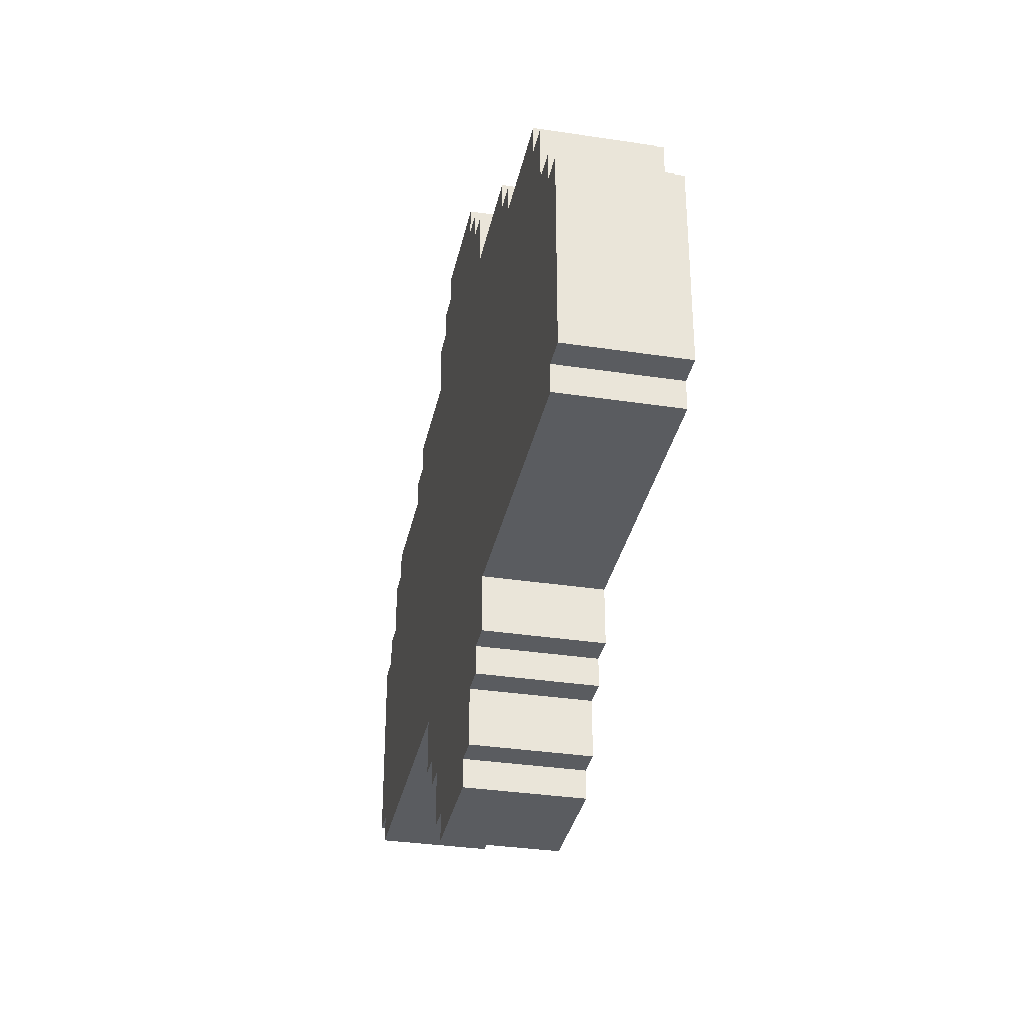
<metadata>
{"format":"obj","ext":"obj","renderer":"f3d","projection":"perspective","resolution":1024,"background":"white","views":[{"elev":-33.7,"azim":-101.7,"up":"+Z"}]}
</metadata>
<code>
o
v -1.6 0 0.2
v -1.6 0 -0.5
v -1.6 0.4 0.2
v -1.6 0.4 -0.5
v -1.5 0 0.3
v -1.5 0 0.2
v -1.5 0 -0.5
v -1.5 0 -0.6
v -1.5 0.4 0.3
v -1.5 0.4 0.2
v -1.5 0.4 -0.5
v -1.5 0.4 -0.6
v -1.4 0 0.5
v -1.4 0 0.3
v -1.4 0.4 0.5
v -1.4 0.4 0.3
v -1.3 0 0.6
v -1.3 0 0.5
v -1.3 0.4 0.6
v -1.3 0.4 0.5
v -0.9 0 0.7
v -0.9 0 0.6
v -0.9 0.4 0.7
v -0.9 0.4 0.6
v -0.8 0 0.8
v -0.8 0 0.7
v -0.8 0.4 0.8
v -0.8 0.4 0.7
v -0.5 0 -0.6
v -0.5 0 -0.8
v -0.5 0.4 -0.6
v -0.5 0.4 -0.8
v -0.4 0 1
v -0.4 0 0.8
v -0.4 0 -0.8
v -0.4 0 -0.9
v -0.4 0.4 1
v -0.4 0.4 0.8
v -0.4 0.4 -0.8
v -0.4 0.4 -0.9
v -0.3 0 1.1
v -0.3 0 1
v -0.3 0 -0.9
v -0.3 0 -1.1
v -0.3 0.4 1.1
v -0.3 0.4 1
v -0.3 0.4 -0.9
v -0.3 0.4 -1.1
v -0.2 0 1.2
v -0.2 0 1.1
v -0.2 0 -1.1
v -0.2 0 -1.2
v -0.2 0.4 1.2
v -0.2 0.4 1.1
v -0.2 0.4 -1.1
v -0.2 0.4 -1.2
v 0.2 0 1.2
v 0.2 0 1.1
v 0.2 0 -1.1
v 0.2 0 -1.2
v 0.2 0.4 1.2
v 0.2 0.4 1.1
v 0.2 0.4 -1.1
v 0.2 0.4 -1.2
v 0.3 0 1.1
v 0.3 0 1
v 0.3 0 -0.9
v 0.3 0 -1.1
v 0.3 0.4 1.1
v 0.3 0.4 1
v 0.3 0.4 -0.9
v 0.3 0.4 -1.1
v 0.4 0 1
v 0.4 0 0.8
v 0.4 0 -0.8
v 0.4 0 -0.9
v 0.4 0.4 1
v 0.4 0.4 0.8
v 0.4 0.4 -0.8
v 0.4 0.4 -0.9
v 0.5 0 -0.6
v 0.5 0 -0.8
v 0.5 0.4 -0.6
v 0.5 0.4 -0.8
v 0.8 0 0.8
v 0.8 0 0.7
v 0.8 0.4 0.8
v 0.8 0.4 0.7
v 0.9 0 0.7
v 0.9 0 0.6
v 0.9 0.4 0.7
v 0.9 0.4 0.6
v 1.3 0 0.6
v 1.3 0 0.5
v 1.3 0.4 0.6
v 1.3 0.4 0.5
v 1.4 0 0.5
v 1.4 0 0.3
v 1.4 0.4 0.5
v 1.4 0.4 0.3
v 1.5 0 0.3
v 1.5 0 0.2
v 1.5 0 -0.5
v 1.5 0 -0.6
v 1.5 0.4 0.3
v 1.5 0.4 0.2
v 1.5 0.4 -0.5
v 1.5 0.4 -0.6
v 1.6 0 0.2
v 1.6 0 -0.5
v 1.6 0.4 0.2
v 1.6 0.4 -0.5
v -0.2 0 1.2
v -0.2 0.4 1.2
v 0.2 0 1.2
v 0.2 0.4 1.2
v -0.3 0 1.1
v -0.3 0.4 1.1
v -0.2 0 1.1
v -0.2 0.4 1.1
v 0.2 0 1.1
v 0.2 0.4 1.1
v 0.3 0 1.1
v 0.3 0.4 1.1
v -0.4 0 1
v -0.4 0.4 1
v -0.3 0 1
v -0.3 0.4 1
v 0.3 0 1
v 0.3 0.4 1
v 0.4 0 1
v 0.4 0.4 1
v -0.8 0 0.8
v -0.8 0.4 0.8
v -0.4 0 0.8
v -0.4 0.4 0.8
v 0.4 0 0.8
v 0.4 0.4 0.8
v 0.8 0 0.8
v 0.8 0.4 0.8
v -0.9 0 0.7
v -0.9 0.4 0.7
v -0.8 0 0.7
v -0.8 0.4 0.7
v 0.8 0 0.7
v 0.8 0.4 0.7
v 0.9 0 0.7
v 0.9 0.4 0.7
v -1.3 0 0.6
v -1.3 0.4 0.6
v -0.9 0 0.6
v -0.9 0.4 0.6
v 0.9 0 0.6
v 0.9 0.4 0.6
v 1.3 0 0.6
v 1.3 0.4 0.6
v -1.4 0 0.5
v -1.4 0.4 0.5
v -1.3 0 0.5
v -1.3 0.4 0.5
v 1.3 0 0.5
v 1.3 0.4 0.5
v 1.4 0 0.5
v 1.4 0.4 0.5
v -1.5 0 0.3
v -1.5 0.4 0.3
v -1.4 0 0.3
v -1.4 0.4 0.3
v 1.4 0 0.3
v 1.4 0.4 0.3
v 1.5 0 0.3
v 1.5 0.4 0.3
v -1.6 0 0.2
v -1.6 0.4 0.2
v -1.5 0 0.2
v -1.5 0.4 0.2
v 1.5 0 0.2
v 1.5 0.4 0.2
v 1.6 0 0.2
v 1.6 0.4 0.2
v -1.6 0 -0.5
v -1.6 0.4 -0.5
v -1.5 0 -0.5
v -1.5 0.4 -0.5
v 1.5 0 -0.5
v 1.5 0.4 -0.5
v 1.6 0 -0.5
v 1.6 0.4 -0.5
v -1.5 0 -0.6
v -1.5 0.4 -0.6
v -0.5 0 -0.6
v -0.5 0.4 -0.6
v 0.5 0 -0.6
v 0.5 0.4 -0.6
v 1.5 0 -0.6
v 1.5 0.4 -0.6
v -0.5 0 -0.8
v -0.5 0.4 -0.8
v -0.4 0 -0.8
v -0.4 0.4 -0.8
v 0.4 0 -0.8
v 0.4 0.4 -0.8
v 0.5 0 -0.8
v 0.5 0.4 -0.8
v -0.4 0 -0.9
v -0.4 0.4 -0.9
v -0.3 0 -0.9
v -0.3 0.4 -0.9
v 0.3 0 -0.9
v 0.3 0.4 -0.9
v 0.4 0 -0.9
v 0.4 0.4 -0.9
v -0.3 0 -1.1
v -0.3 0.4 -1.1
v -0.2 0 -1.1
v -0.2 0.4 -1.1
v 0.2 0 -1.1
v 0.2 0.4 -1.1
v 0.3 0 -1.1
v 0.3 0.4 -1.1
v -0.2 0 -1.2
v -0.2 0.4 -1.2
v 0.2 0 -1.2
v 0.2 0.4 -1.2
v -0.2 0 1.2
v 0.2 0 1.2
v -0.3 0 1.1
v -0.2 0 1.1
v 0.2 0 1.1
v 0.3 0 1.1
v -0.4 0 1
v -0.3 0 1
v -0.1 0 1
v 0.1 0 1
v 0.3 0 1
v 0.4 0 1
v -0.2 0 0.9
v -0.1 0 0.9
v 0.1 0 0.9
v 0.2 0 0.9
v -0.8 0 0.8
v -0.4 0 0.8
v -0.1 0 0.8
v 0.1 0 0.8
v 0.4 0 0.8
v 0.8 0 0.8
v -0.9 0 0.7
v -0.8 0 0.7
v 0.8 0 0.7
v 0.9 0 0.7
v -1.3 0 0.6
v -0.9 0 0.6
v -0.7 0 0.6
v -0.5 0 0.6
v -0.3 0 0.6
v -0.2 0 0.6
v 0.2 0 0.6
v 0.3 0 0.6
v 0.5 0 0.6
v 0.7 0 0.6
v 0.9 0 0.6
v 1.3 0 0.6
v -1.4 0 0.5
v -1.3 0 0.5
v 1.3 0 0.5
v 1.4 0 0.5
v -1.2 0 0.4
v -1 0 0.4
v -0.5 0 0.4
v -0.3 0 0.4
v -0.1 0 0.4
v 0.1 0 0.4
v 0.3 0 0.4
v 0.5 0 0.4
v 1 0 0.4
v 1.2 0 0.4
v -1.5 0 0.3
v -1.4 0 0.3
v -0.7 0 0.3
v -0.5 0 0.3
v -0.1 0 0.3
v 0.1 0 0.3
v 0.5 0 0.3
v 0.7 0 0.3
v 1.4 0 0.3
v 1.5 0 0.3
v -1.6 0 0.2
v -1.5 0 0.2
v -1 0 0.2
v -0.7 0 0.2
v 0.7 0 0.2
v 1 0 0.2
v 1.5 0 0.2
v 1.6 0 0.2
v -1.4 0 0.1
v -1.3 0 0.1
v -1.2 0 0.1
v -1 0 0.1
v -0.7 0 0.1
v -0.5 0 0.1
v -0.1 0 0.1
v 0.1 0 0.1
v 0.5 0 0.1
v 0.7 0 0.1
v 1 0 0.1
v 1.2 0 0.1
v 1.3 0 0.1
v 1.4 0 0.1
v -1.4 0 -1.192e-07
v -1.3 0 -1.192e-07
v -0.3 0 -1.192e-07
v -0.2 0 -1.192e-07
v 0.2 0 -1.192e-07
v 0.3 0 -1.192e-07
v 1.3 0 -1.192e-07
v 1.4 0 -1.192e-07
v -1.2 0 -0.1
v -1 0 -0.1
v -0.3 0 -0.1
v -0.2 0 -0.1
v 0.2 0 -0.1
v 0.3 0 -0.1
v 1 0 -0.1
v 1.2 0 -0.1
v -1.2 0 -0.2
v -0.6 0 -0.2
v 0.6 0 -0.2
v 1.2 0 -0.2
v -1.4 0 -0.3
v -1.3 0 -0.3
v -1.1 0 -0.3
v -0.7 0 -0.3
v -0.3 0 -0.3
v -0.2 0 -0.3
v -0.1 0 -0.3
v 0.1 0 -0.3
v 0.2 0 -0.3
v 0.3 0 -0.3
v 0.7 0 -0.3
v 1.1 0 -0.3
v 1.3 0 -0.3
v 1.4 0 -0.3
v -1.4 0 -0.4
v -1.3 0 -0.4
v -1.2 0 -0.4
v -1.1 0 -0.4
v -0.7 0 -0.4
v -0.6 0 -0.4
v -0.5 0 -0.4
v -0.3 0 -0.4
v -0.2 0 -0.4
v 0.2 0 -0.4
v 0.3 0 -0.4
v 0.5 0 -0.4
v 0.6 0 -0.4
v 0.7 0 -0.4
v 1.1 0 -0.4
v 1.2 0 -0.4
v 1.3 0 -0.4
v 1.4 0 -0.4
v -1.6 0 -0.5
v -1.5 0 -0.5
v 1.5 0 -0.5
v 1.6 0 -0.5
v -1.5 0 -0.6
v -0.5 0 -0.6
v -0.3 0 -0.6
v -0.1 0 -0.6
v 0.1 0 -0.6
v 0.3 0 -0.6
v 0.5 0 -0.6
v 1.5 0 -0.6
v -0.3 0 -0.7
v -0.1 0 -0.7
v 0.1 0 -0.7
v 0.3 0 -0.7
v -0.5 0 -0.8
v -0.4 0 -0.8
v 0.4 0 -0.8
v 0.5 0 -0.8
v -0.4 0 -0.9
v -0.3 0 -0.9
v -0.1 0 -0.9
v 0.1 0 -0.9
v 0.3 0 -0.9
v 0.4 0 -0.9
v -0.1 0 -1
v 0.1 0 -1
v -0.3 0 -1.1
v -0.2 0 -1.1
v 0.2 0 -1.1
v 0.3 0 -1.1
v -0.2 0 -1.2
v 0.2 0 -1.2
v -0.2 0.4 1.2
v 0.2 0.4 1.2
v -0.3 0.4 1.1
v -0.2 0.4 1.1
v 0.2 0.4 1.1
v 0.3 0.4 1.1
v -0.4 0.4 1
v -0.3 0.4 1
v -0.1 0.4 1
v 0.1 0.4 1
v 0.3 0.4 1
v 0.4 0.4 1
v -0.2 0.4 0.9
v -0.1 0.4 0.9
v 0.1 0.4 0.9
v 0.2 0.4 0.9
v -0.8 0.4 0.8
v -0.4 0.4 0.8
v -0.1 0.4 0.8
v 0.1 0.4 0.8
v 0.4 0.4 0.8
v 0.8 0.4 0.8
v -0.9 0.4 0.7
v -0.8 0.4 0.7
v 0.8 0.4 0.7
v 0.9 0.4 0.7
v -1.3 0.4 0.6
v -0.9 0.4 0.6
v -0.7 0.4 0.6
v -0.5 0.4 0.6
v -0.3 0.4 0.6
v -0.2 0.4 0.6
v 0.2 0.4 0.6
v 0.3 0.4 0.6
v 0.5 0.4 0.6
v 0.7 0.4 0.6
v 0.9 0.4 0.6
v 1.3 0.4 0.6
v -1.4 0.4 0.5
v -1.3 0.4 0.5
v 1.3 0.4 0.5
v 1.4 0.4 0.5
v -1.2 0.4 0.4
v -1 0.4 0.4
v -0.5 0.4 0.4
v -0.3 0.4 0.4
v -0.1 0.4 0.4
v 0.1 0.4 0.4
v 0.3 0.4 0.4
v 0.5 0.4 0.4
v 1 0.4 0.4
v 1.2 0.4 0.4
v -1.5 0.4 0.3
v -1.4 0.4 0.3
v -0.7 0.4 0.3
v -0.5 0.4 0.3
v -0.1 0.4 0.3
v 0.1 0.4 0.3
v 0.5 0.4 0.3
v 0.7 0.4 0.3
v 1.4 0.4 0.3
v 1.5 0.4 0.3
v -1.6 0.4 0.2
v -1.5 0.4 0.2
v -1 0.4 0.2
v -0.7 0.4 0.2
v 0.7 0.4 0.2
v 1 0.4 0.2
v 1.5 0.4 0.2
v 1.6 0.4 0.2
v -1.4 0.4 0.1
v -1.3 0.4 0.1
v -1.2 0.4 0.1
v -1 0.4 0.1
v -0.7 0.4 0.1
v -0.5 0.4 0.1
v -0.1 0.4 0.1
v 0.1 0.4 0.1
v 0.5 0.4 0.1
v 0.7 0.4 0.1
v 1 0.4 0.1
v 1.2 0.4 0.1
v 1.3 0.4 0.1
v 1.4 0.4 0.1
v -1.4 0.4 -1.192e-07
v -1.3 0.4 -1.192e-07
v -0.3 0.4 -1.192e-07
v -0.2 0.4 -1.192e-07
v 0.2 0.4 -1.192e-07
v 0.3 0.4 -1.192e-07
v 1.3 0.4 -1.192e-07
v 1.4 0.4 -1.192e-07
v -1.2 0.4 -0.1
v -1 0.4 -0.1
v -0.3 0.4 -0.1
v -0.2 0.4 -0.1
v 0.2 0.4 -0.1
v 0.3 0.4 -0.1
v 1 0.4 -0.1
v 1.2 0.4 -0.1
v -1.2 0.4 -0.2
v -0.6 0.4 -0.2
v 0.6 0.4 -0.2
v 1.2 0.4 -0.2
v -1.4 0.4 -0.3
v -1.3 0.4 -0.3
v -1.1 0.4 -0.3
v -0.7 0.4 -0.3
v -0.3 0.4 -0.3
v -0.2 0.4 -0.3
v -0.1 0.4 -0.3
v 0.1 0.4 -0.3
v 0.2 0.4 -0.3
v 0.3 0.4 -0.3
v 0.7 0.4 -0.3
v 1.1 0.4 -0.3
v 1.3 0.4 -0.3
v 1.4 0.4 -0.3
v -1.4 0.4 -0.4
v -1.3 0.4 -0.4
v -1.2 0.4 -0.4
v -1.1 0.4 -0.4
v -0.7 0.4 -0.4
v -0.6 0.4 -0.4
v -0.5 0.4 -0.4
v -0.3 0.4 -0.4
v -0.2 0.4 -0.4
v 0.2 0.4 -0.4
v 0.3 0.4 -0.4
v 0.5 0.4 -0.4
v 0.6 0.4 -0.4
v 0.7 0.4 -0.4
v 1.1 0.4 -0.4
v 1.2 0.4 -0.4
v 1.3 0.4 -0.4
v 1.4 0.4 -0.4
v -1.6 0.4 -0.5
v -1.5 0.4 -0.5
v 1.5 0.4 -0.5
v 1.6 0.4 -0.5
v -1.5 0.4 -0.6
v -0.5 0.4 -0.6
v -0.3 0.4 -0.6
v -0.1 0.4 -0.6
v 0.1 0.4 -0.6
v 0.3 0.4 -0.6
v 0.5 0.4 -0.6
v 1.5 0.4 -0.6
v -0.3 0.4 -0.7
v -0.1 0.4 -0.7
v 0.1 0.4 -0.7
v 0.3 0.4 -0.7
v -0.5 0.4 -0.8
v -0.4 0.4 -0.8
v 0.4 0.4 -0.8
v 0.5 0.4 -0.8
v -0.4 0.4 -0.9
v -0.3 0.4 -0.9
v -0.1 0.4 -0.9
v 0.1 0.4 -0.9
v 0.3 0.4 -0.9
v 0.4 0.4 -0.9
v -0.1 0.4 -1
v 0.1 0.4 -1
v -0.3 0.4 -1.1
v -0.2 0.4 -1.1
v 0.2 0.4 -1.1
v 0.3 0.4 -1.1
v -0.2 0.4 -1.2
v 0.2 0.4 -1.2
f 3 2 1
f 4 2 3
f 9 6 5
f 10 6 9
f 11 8 7
f 12 8 11
f 15 14 13
f 16 14 15
f 19 18 17
f 20 18 19
f 23 22 21
f 24 22 23
f 27 26 25
f 28 26 27
f 31 30 29
f 32 30 31
f 37 34 33
f 38 34 37
f 39 36 35
f 40 36 39
f 45 42 41
f 46 42 45
f 47 44 43
f 48 44 47
f 53 50 49
f 54 50 53
f 55 52 51
f 56 52 55
f 57 58 61
f 61 58 62
f 59 60 63
f 63 60 64
f 65 66 69
f 69 66 70
f 67 68 71
f 71 68 72
f 73 74 77
f 77 74 78
f 75 76 79
f 79 76 80
f 81 82 83
f 83 82 84
f 85 86 87
f 87 86 88
f 89 90 91
f 91 90 92
f 93 94 95
f 95 94 96
f 97 98 99
f 99 98 100
f 101 102 105
f 105 102 106
f 103 104 107
f 107 104 108
f 109 110 111
f 111 110 112
f 115 114 113
f 116 114 115
f 119 118 117
f 120 118 119
f 123 122 121
f 124 122 123
f 127 126 125
f 128 126 127
f 131 130 129
f 132 130 131
f 135 134 133
f 136 134 135
f 139 138 137
f 140 138 139
f 143 142 141
f 144 142 143
f 147 146 145
f 148 146 147
f 151 150 149
f 152 150 151
f 155 154 153
f 156 154 155
f 159 158 157
f 160 158 159
f 163 162 161
f 164 162 163
f 167 166 165
f 168 166 167
f 171 170 169
f 172 170 171
f 175 174 173
f 176 174 175
f 179 178 177
f 180 178 179
f 181 182 183
f 183 182 184
f 185 186 187
f 187 186 188
f 189 190 191
f 191 190 192
f 193 194 195
f 195 194 196
f 197 198 199
f 199 198 200
f 201 202 203
f 203 202 204
f 205 206 207
f 207 206 208
f 209 210 211
f 211 210 212
f 213 214 215
f 215 214 216
f 217 218 219
f 219 218 220
f 221 222 223
f 223 222 224
f 228 226 225
f 229 226 228
f 232 228 227
f 232 230 229
f 232 229 228
f 233 230 232
f 234 230 233
f 235 230 234
f 237 232 231
f 237 233 232
f 238 234 233
f 238 233 237
f 239 236 235
f 239 234 238
f 239 235 234
f 240 236 239
f 242 237 231
f 243 238 237
f 243 239 238
f 243 240 239
f 244 240 243
f 245 236 240
f 248 242 241
f 249 246 245
f 252 248 247
f 253 242 248
f 253 248 252
f 254 242 253
f 255 237 242
f 255 242 254
f 256 243 237
f 256 237 255
f 257 250 249
f 257 240 244
f 257 245 240
f 257 249 245
f 258 250 257
f 259 250 258
f 260 250 259
f 261 250 260
f 264 253 252
f 264 252 251
f 265 262 261
f 265 261 260
f 267 264 263
f 267 253 264
f 268 253 267
f 269 254 253
f 269 255 254
f 270 256 255
f 270 255 269
f 271 243 256
f 271 256 270
f 271 244 243
f 272 257 244
f 272 244 271
f 272 258 257
f 273 259 258
f 273 258 272
f 274 260 259
f 274 259 273
f 275 266 265
f 275 265 260
f 276 266 275
f 278 267 263
f 279 269 253
f 279 253 268
f 280 270 269
f 280 269 279
f 281 271 270
f 281 272 271
f 281 273 272
f 282 273 281
f 283 260 274
f 283 274 273
f 284 275 260
f 284 260 283
f 285 266 276
f 288 278 277
f 289 279 268
f 289 268 267
f 290 280 279
f 290 279 289
f 291 275 284
f 291 284 283
f 292 276 275
f 292 275 291
f 293 286 285
f 295 288 287
f 295 267 278
f 295 278 288
f 296 267 295
f 297 289 267
f 297 267 296
f 298 290 289
f 298 289 297
f 299 280 290
f 299 290 298
f 300 270 280
f 300 280 299
f 301 282 281
f 301 281 270
f 302 273 282
f 302 282 301
f 303 283 273
f 303 291 283
f 304 292 291
f 304 291 303
f 305 276 292
f 305 292 304
f 306 294 293
f 306 276 305
f 306 293 285
f 306 285 276
f 307 294 306
f 308 294 307
f 309 295 287
f 309 296 295
f 310 297 296
f 310 296 309
f 311 301 270
f 311 270 300
f 311 302 301
f 312 302 311
f 313 273 302
f 313 302 312
f 314 303 273
f 314 273 313
f 315 308 307
f 315 307 306
f 316 294 308
f 316 308 315
f 317 298 297
f 317 297 310
f 317 310 309
f 318 299 298
f 318 298 317
f 318 300 299
f 319 311 300
f 319 312 311
f 320 313 312
f 320 312 319
f 321 314 313
f 321 313 320
f 322 303 314
f 322 314 321
f 323 305 304
f 323 304 303
f 323 306 305
f 324 315 306
f 324 306 323
f 324 316 315
f 325 317 309
f 325 318 317
f 326 300 318
f 326 318 325
f 327 323 303
f 327 324 323
f 328 316 324
f 328 324 327
f 329 309 287
f 329 325 309
f 330 325 329
f 331 326 325
f 332 326 331
f 333 322 321
f 333 319 300
f 333 321 320
f 333 320 319
f 334 322 333
f 335 322 334
f 336 322 335
f 337 322 336
f 338 303 322
f 338 322 337
f 339 328 327
f 340 328 339
f 341 316 328
f 342 294 316
f 342 316 341
f 343 330 329
f 343 329 287
f 344 325 330
f 344 330 343
f 345 331 325
f 345 325 344
f 346 332 331
f 346 331 345
f 347 326 332
f 347 332 346
f 348 300 326
f 348 326 347
f 349 333 300
f 349 300 348
f 350 334 333
f 350 333 349
f 351 335 334
f 351 334 350
f 352 337 336
f 352 338 337
f 353 303 338
f 353 338 352
f 354 327 303
f 354 303 353
f 355 339 327
f 355 327 354
f 356 340 339
f 356 339 355
f 357 328 340
f 357 340 356
f 358 341 328
f 358 328 357
f 359 342 341
f 359 341 358
f 360 294 342
f 360 342 359
f 361 346 345
f 361 347 346
f 361 345 344
f 361 344 343
f 361 343 287
f 361 348 347
f 361 349 348
f 361 350 349
f 362 350 361
f 363 294 360
f 363 360 359
f 363 355 354
f 363 357 356
f 363 356 355
f 363 358 357
f 363 354 353
f 363 359 358
f 364 294 363
f 365 350 362
f 366 350 365
f 367 351 350
f 367 350 366
f 368 335 351
f 368 351 367
f 368 336 335
f 369 352 336
f 369 336 368
f 369 353 352
f 370 363 353
f 370 353 369
f 371 363 370
f 372 363 371
f 373 367 366
f 373 368 367
f 374 369 368
f 374 368 373
f 375 370 369
f 375 369 374
f 376 371 370
f 376 370 375
f 377 373 366
f 377 374 373
f 378 374 377
f 379 371 376
f 379 376 375
f 380 371 379
f 381 374 378
f 382 374 381
f 383 375 374
f 383 374 382
f 384 379 375
f 384 375 383
f 385 379 384
f 386 379 385
f 387 383 382
f 387 384 383
f 388 385 384
f 388 384 387
f 389 387 382
f 389 388 387
f 390 388 389
f 391 385 388
f 391 388 390
f 392 385 391
f 393 391 390
f 394 391 393
f 395 396 398
f 398 396 399
f 397 398 402
f 399 400 402
f 398 399 402
f 402 400 403
f 403 400 404
f 404 400 405
f 401 402 407
f 402 403 407
f 403 404 408
f 407 403 408
f 405 406 409
f 408 404 409
f 404 405 409
f 409 406 410
f 401 407 412
f 407 408 413
f 408 409 413
f 409 410 413
f 413 410 414
f 410 406 415
f 411 412 418
f 415 416 419
f 417 418 422
f 418 412 423
f 422 418 423
f 423 412 424
f 412 407 425
f 424 412 425
f 407 413 426
f 425 407 426
f 419 420 427
f 414 410 427
f 410 415 427
f 415 419 427
f 427 420 428
f 428 420 429
f 429 420 430
f 430 420 431
f 422 423 434
f 421 422 434
f 431 432 435
f 430 431 435
f 433 434 437
f 434 423 437
f 437 423 438
f 423 424 439
f 424 425 439
f 425 426 440
f 439 425 440
f 426 413 441
f 440 426 441
f 413 414 441
f 414 427 442
f 441 414 442
f 427 428 442
f 428 429 443
f 442 428 443
f 429 430 444
f 443 429 444
f 435 436 445
f 430 435 445
f 445 436 446
f 433 437 448
f 423 439 449
f 438 423 449
f 439 440 450
f 449 439 450
f 440 441 451
f 441 442 451
f 442 443 451
f 451 443 452
f 444 430 453
f 443 444 453
f 430 445 454
f 453 430 454
f 446 436 455
f 447 448 458
f 438 449 459
f 437 438 459
f 449 450 460
f 459 449 460
f 454 445 461
f 453 454 461
f 445 446 462
f 461 445 462
f 455 456 463
f 457 458 465
f 448 437 465
f 458 448 465
f 465 437 466
f 437 459 467
f 466 437 467
f 459 460 468
f 467 459 468
f 460 450 469
f 468 460 469
f 450 440 470
f 469 450 470
f 451 452 471
f 440 451 471
f 452 443 472
f 471 452 472
f 443 453 473
f 453 461 473
f 461 462 474
f 473 461 474
f 462 446 475
f 474 462 475
f 463 464 476
f 475 446 476
f 455 463 476
f 446 455 476
f 476 464 477
f 477 464 478
f 457 465 479
f 465 466 479
f 466 467 480
f 479 466 480
f 440 471 481
f 470 440 481
f 471 472 481
f 481 472 482
f 472 443 483
f 482 472 483
f 443 473 484
f 483 443 484
f 477 478 485
f 476 477 485
f 478 464 486
f 485 478 486
f 467 468 487
f 480 467 487
f 479 480 487
f 468 469 488
f 487 468 488
f 469 470 488
f 470 481 489
f 481 482 489
f 482 483 490
f 489 482 490
f 483 484 491
f 490 483 491
f 484 473 492
f 491 484 492
f 474 475 493
f 473 474 493
f 475 476 493
f 476 485 494
f 493 476 494
f 485 486 494
f 479 487 495
f 487 488 495
f 488 470 496
f 495 488 496
f 473 493 497
f 493 494 497
f 494 486 498
f 497 494 498
f 457 479 499
f 479 495 499
f 499 495 500
f 495 496 501
f 501 496 502
f 491 492 503
f 470 489 503
f 490 491 503
f 489 490 503
f 503 492 504
f 504 492 505
f 505 492 506
f 506 492 507
f 492 473 508
f 507 492 508
f 497 498 509
f 509 498 510
f 498 486 511
f 486 464 512
f 511 486 512
f 499 500 513
f 457 499 513
f 500 495 514
f 513 500 514
f 495 501 515
f 514 495 515
f 501 502 516
f 515 501 516
f 502 496 517
f 516 502 517
f 496 470 518
f 517 496 518
f 470 503 519
f 518 470 519
f 503 504 520
f 519 503 520
f 504 505 521
f 520 504 521
f 506 507 522
f 507 508 522
f 508 473 523
f 522 508 523
f 473 497 524
f 523 473 524
f 497 509 525
f 524 497 525
f 509 510 526
f 525 509 526
f 510 498 527
f 526 510 527
f 498 511 528
f 527 498 528
f 511 512 529
f 528 511 529
f 512 464 530
f 529 512 530
f 515 516 531
f 516 517 531
f 514 515 531
f 513 514 531
f 457 513 531
f 517 518 531
f 518 519 531
f 519 520 531
f 531 520 532
f 530 464 533
f 529 530 533
f 524 525 533
f 526 527 533
f 525 526 533
f 527 528 533
f 523 524 533
f 528 529 533
f 533 464 534
f 532 520 535
f 535 520 536
f 520 521 537
f 536 520 537
f 521 505 538
f 537 521 538
f 505 506 538
f 506 522 539
f 538 506 539
f 522 523 539
f 523 533 540
f 539 523 540
f 540 533 541
f 541 533 542
f 536 537 543
f 537 538 543
f 538 539 544
f 543 538 544
f 539 540 545
f 544 539 545
f 540 541 546
f 545 540 546
f 536 543 547
f 543 544 547
f 547 544 548
f 546 541 549
f 545 546 549
f 549 541 550
f 548 544 551
f 551 544 552
f 544 545 553
f 552 544 553
f 545 549 554
f 553 545 554
f 554 549 555
f 555 549 556
f 552 553 557
f 553 554 557
f 554 555 558
f 557 554 558
f 552 557 559
f 557 558 559
f 559 558 560
f 558 555 561
f 560 558 561
f 561 555 562
f 560 561 563
f 563 561 564

</code>
